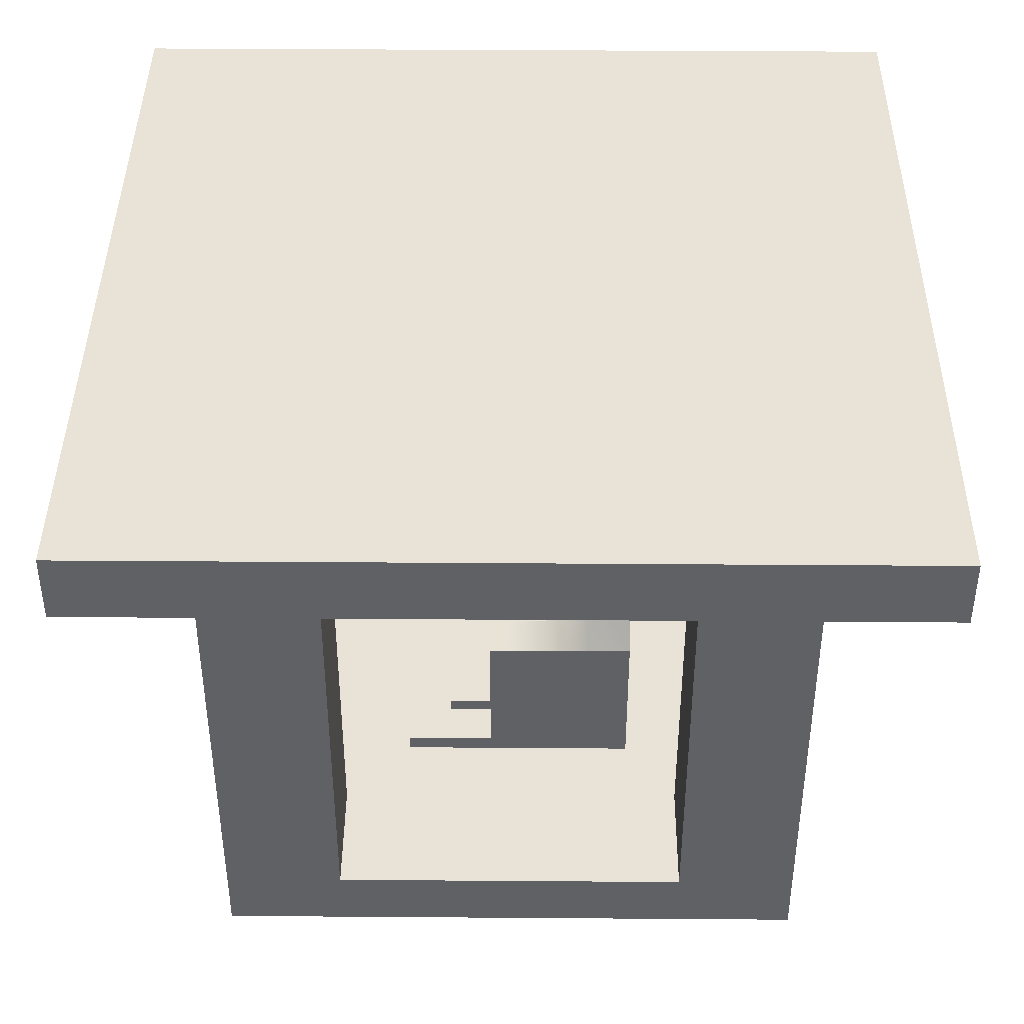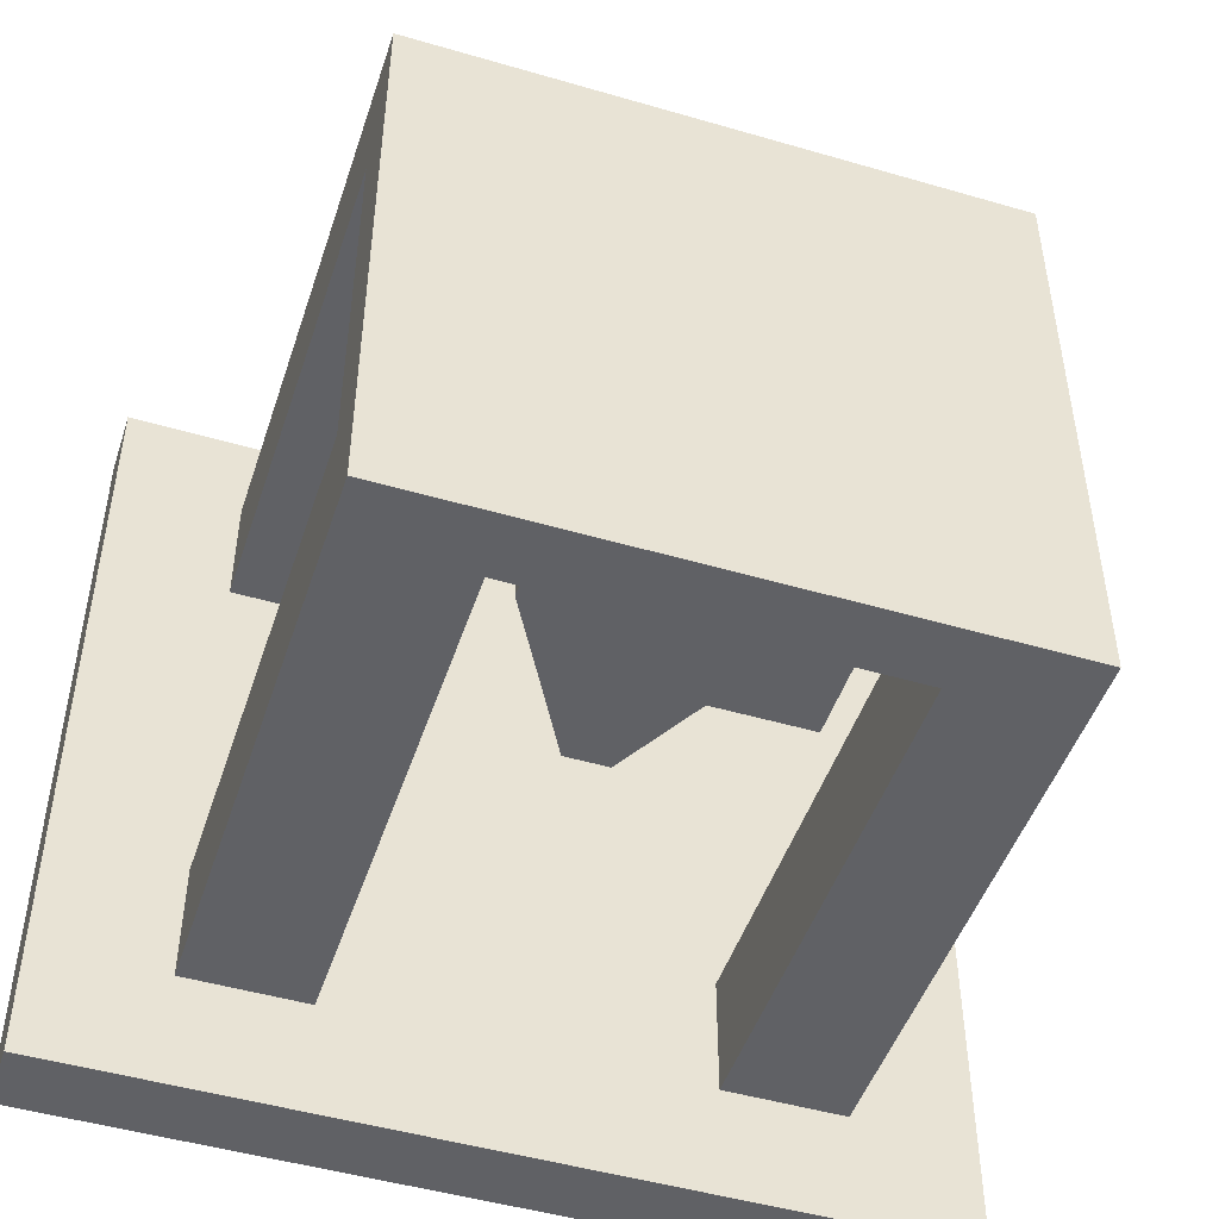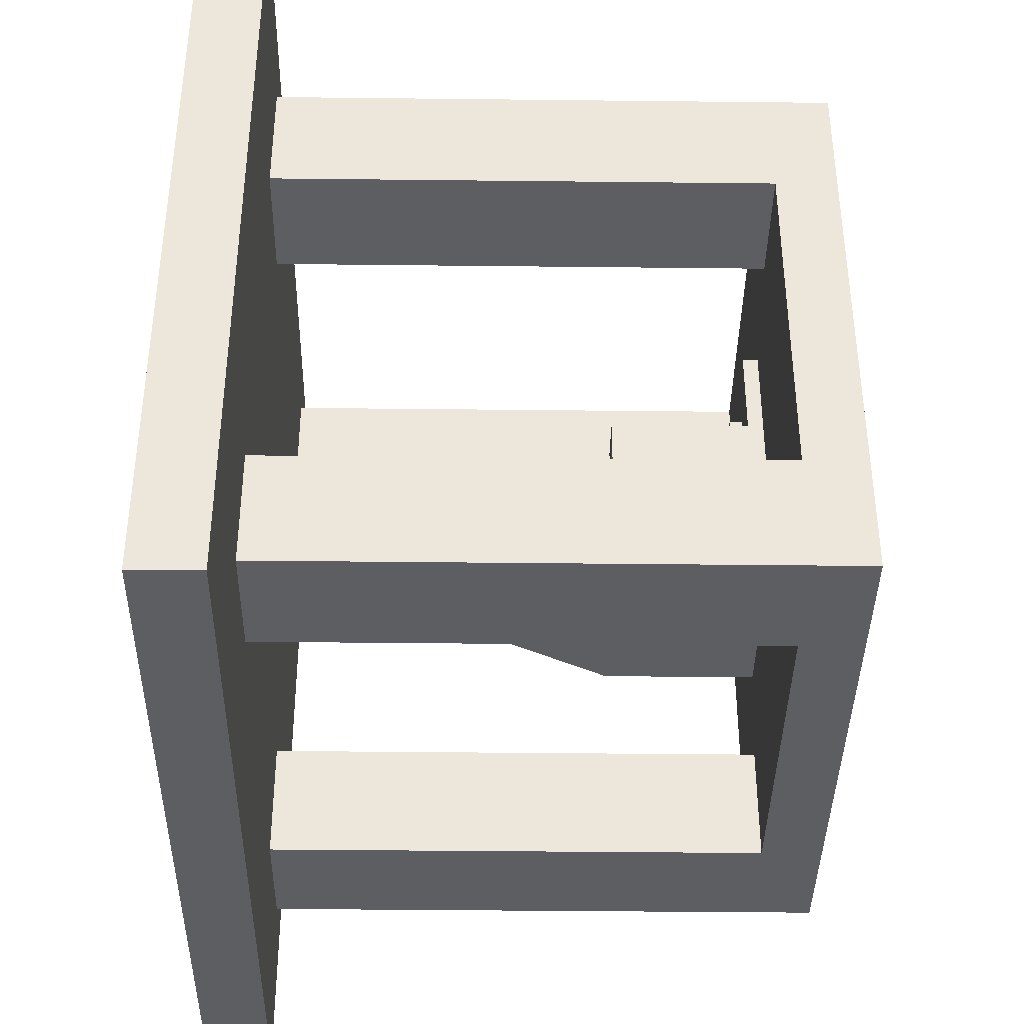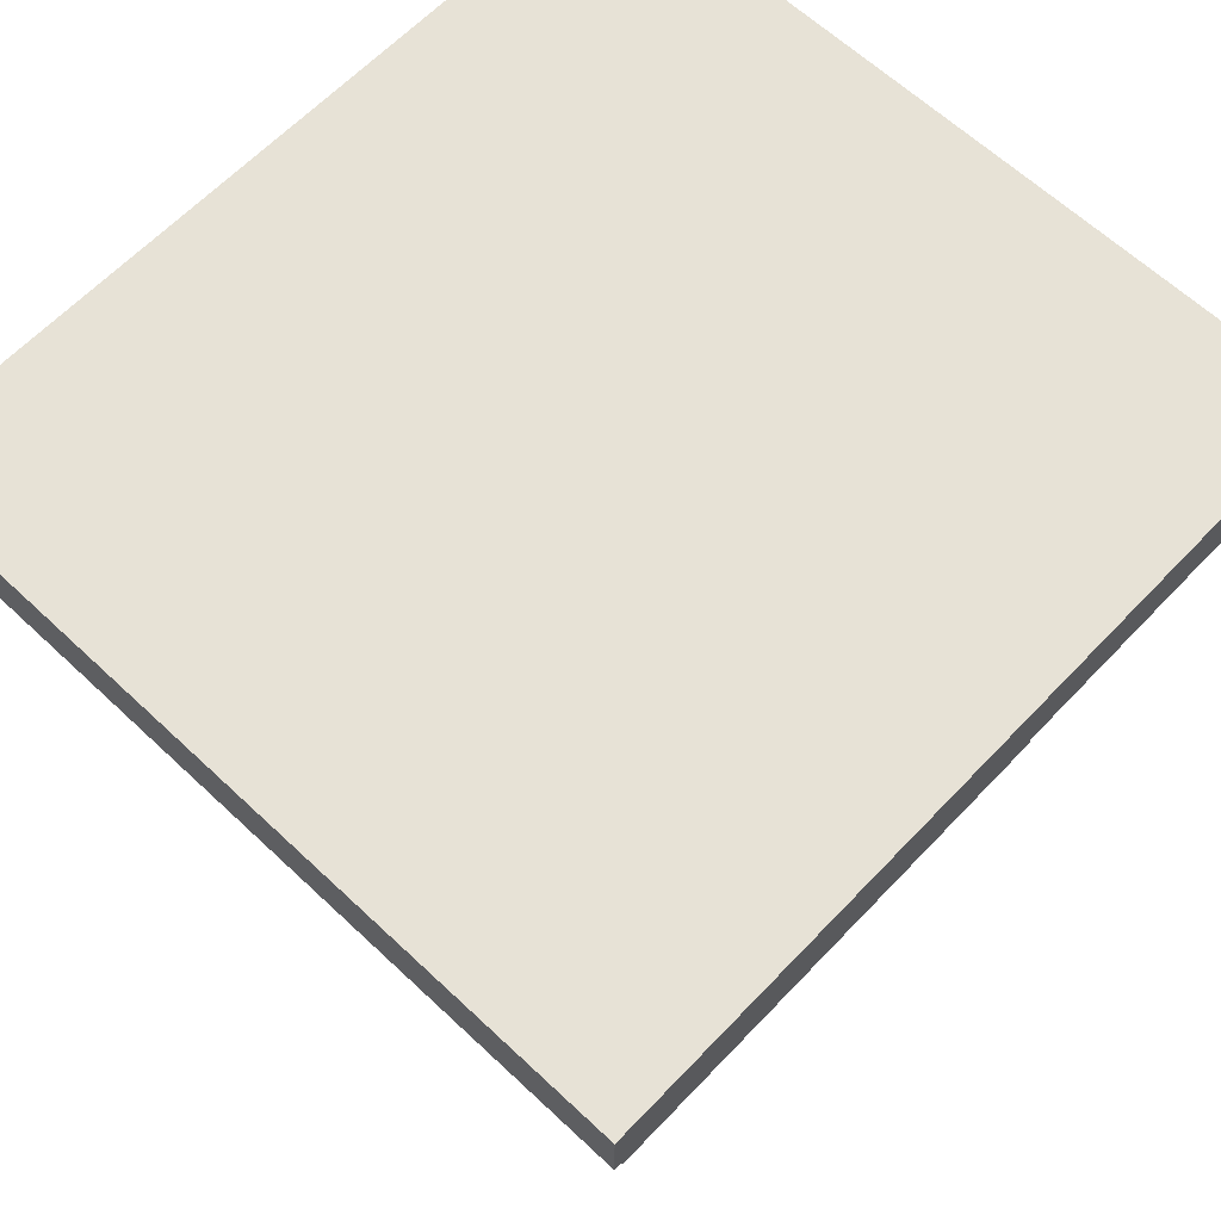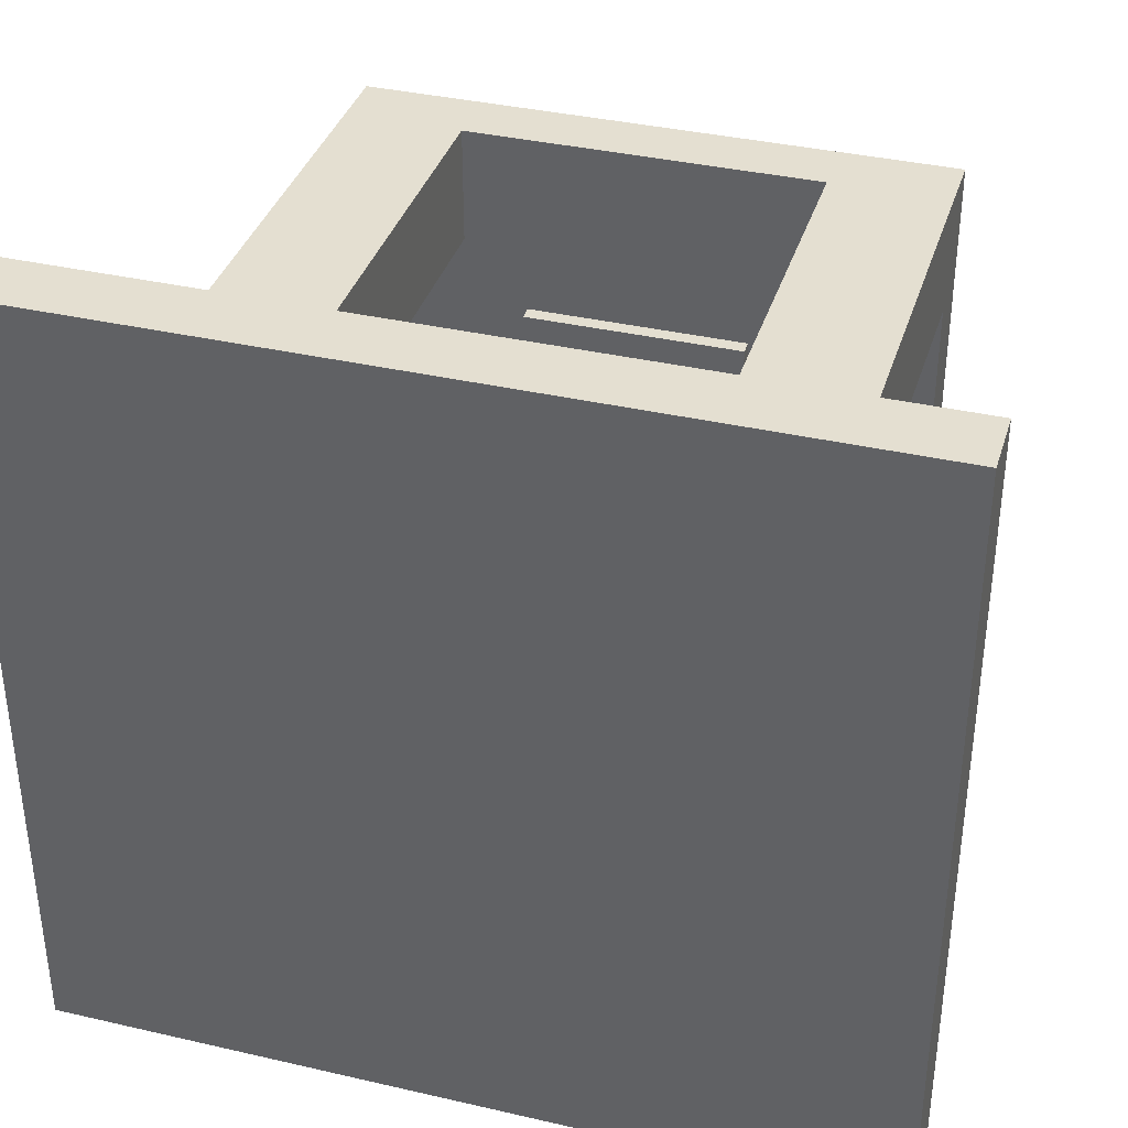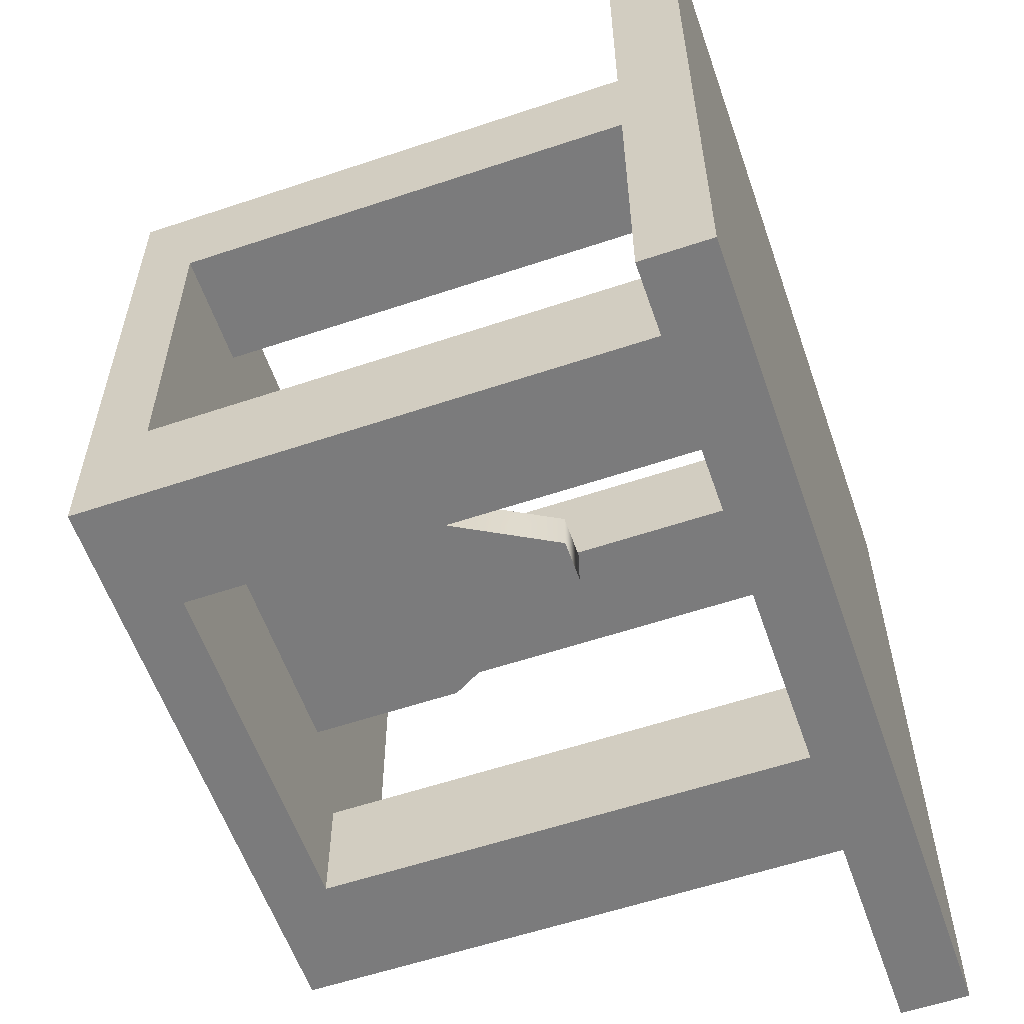
<metadata>
{"format":"obj","ext":"obj","renderer":"f3d","projection":"perspective","resolution":1024,"background":"white","views":[{"elev":41.7,"azim":90.5,"up":"+Y"},{"elev":-48.1,"azim":-18.1,"up":"+Z"},{"elev":-39.0,"azim":-90.8,"up":"+Z"},{"elev":63.3,"azim":133.5,"up":"+Y"},{"elev":36.8,"azim":-163.4,"up":"+Z"},{"elev":-58.5,"azim":109.1,"up":"+Z"}]}
</metadata>
<code>
g default
v -2.682 1.361 2.682
v -1.609 1.361 2.682
v -0.5363 1.361 2.682
v 0.5363 1.361 2.682
v 1.609 1.361 2.682
v 2.682 1.361 2.682
v -2.682 1.726 2.682
v -1.609 1.726 2.682
v -0.5363 1.726 2.682
v 0.5363 1.726 2.682
v 1.609 1.726 2.682
v 2.682 1.726 2.682
v -2.682 1.726 1.609
v -1.609 1.726 1.609
v -0.5363 1.726 1.609
v 0.5363 1.726 1.609
v 1.609 1.726 1.609
v 2.682 1.726 1.609
v -2.682 1.726 0.5363
v -1.609 1.726 0.5363
v 1.609 1.726 0.5363
v 2.682 1.726 0.5363
v -2.682 1.726 -0.8801
v -1.609 1.726 -0.8801
v 1.609 1.726 -0.8801
v 2.682 1.726 -0.8801
v -2.682 1.726 -1.953
v -1.609 1.726 -1.953
v -0.5363 1.726 -1.953
v 0.5363 1.726 -1.953
v 1.609 1.726 -1.953
v 2.682 1.726 -1.953
v -2.682 1.726 -3.025
v -1.609 1.726 -3.025
v -0.5363 1.726 -3.025
v 0.5363 1.726 -3.025
v 1.609 1.726 -3.025
v 2.682 1.726 -3.025
v -2.682 1.361 -3.025
v -1.609 1.361 -3.025
v -0.5363 1.361 -3.025
v 0.5363 1.361 -3.025
v 1.609 1.361 -3.025
v 2.682 1.361 -3.025
v -2.682 1.361 -1.953
v -1.609 1.361 -1.953
v -0.5363 1.361 -1.953
v 0.5363 1.361 -1.953
v 1.609 1.361 -1.953
v 2.682 1.361 -1.953
v -2.682 1.361 -0.8801
v -1.609 1.361 -0.8801
v -0.5363 1.361 -0.8801
v 0.5363 1.361 -0.8801
v 1.609 1.361 -0.8801
v 2.682 1.361 -0.8801
v -2.682 1.361 0.5363
v -1.609 1.361 0.5363
v -0.5363 1.361 0.5363
v 0.5363 1.361 0.5363
v 1.609 1.361 0.5363
v 2.682 1.361 0.5363
v -2.682 1.361 1.609
v -1.609 1.361 1.609
v -0.5363 1.361 1.609
v 0.5363 1.361 1.609
v 1.609 1.361 1.609
v 2.682 1.361 1.609
v -1.609 2.025 1.609
v -0.5363 2.025 1.609
v -0.5363 2.025 0.5363
v -1.609 2.025 0.5363
v 0.5363 2.025 1.609
v 0.5363 2.025 0.5363
v 1.609 2.025 1.609
v 1.609 2.025 0.5363
v -1.609 2.025 -0.8801
v 1.609 2.025 -0.8801
v -0.5363 2.025 -1.953
v -1.609 2.025 -1.953
v 0.5363 2.025 -1.953
v 1.609 2.025 -1.953
v -2.682 5.001 0.5363
v -1.609 5.001 0.5363
v -1.609 5.001 -0.8801
v -2.682 5.001 -0.8801
v 1.609 5.001 0.5363
v 2.682 5.001 0.5363
v 2.682 5.001 -0.8801
v 1.609 5.001 -0.8801
v -1.609 6.915 -1.953
v -2.682 5.001 -1.953
v 2.682 5.001 -1.953
v 1.609 6.915 -1.953
v -1.609 6.915 -3.025
v -2.682 5.001 -3.025
v -0.5363 8.852 -1.953
v -0.5363 8.852 -3.025
v 0.5363 8.852 -1.953
v 0.5363 8.852 -3.025
v 1.609 6.915 -3.025
v 2.682 5.001 -3.025
v -1.609 3.35 0.5363
v -0.5363 3.35 0.5363
v -0.5363 3.35 -0.8801
v -1.609 3.35 -0.8801
v 0.5363 3.35 0.5363
v 0.5363 3.35 -0.8801
v 1.609 3.35 0.5363
v 1.609 3.35 -0.8801
v -0.5363 3.35 -1.953
v -1.609 3.35 -1.953
v 0.5363 3.35 -1.953
v 1.609 3.35 -1.953
g pCube1
f 1 2 8 7
f 2 3 9 8
f 3 4 10 9
f 4 5 11 10
f 5 6 12 11
f 7 8 14 13
f 8 9 15 14
f 9 10 16 15
f 10 11 17 16
f 11 12 18 17
f 13 14 20 19
f 69 70 71 72
f 70 73 74 71
f 73 75 76 74
f 17 18 22 21
f 83 84 85 86
f 103 104 105 106
f 104 107 108 105
f 107 109 110 108
f 87 88 89 90
f 86 85 91 92
f 106 105 111 112
f 105 108 113 111
f 108 110 114 113
f 90 89 93 94
f 92 91 95 96
f 91 97 98 95
f 97 99 100 98
f 99 94 101 100
f 94 93 102 101
f 33 34 40 39
f 34 35 41 40
f 35 36 42 41
f 36 37 43 42
f 37 38 44 43
f 39 40 46 45
f 40 41 47 46
f 41 42 48 47
f 42 43 49 48
f 43 44 50 49
f 45 46 52 51
f 46 47 53 52
f 47 48 54 53
f 48 49 55 54
f 49 50 56 55
f 51 52 58 57
f 52 53 59 58
f 53 54 60 59
f 54 55 61 60
f 55 56 62 61
f 57 58 64 63
f 58 59 65 64
f 59 60 66 65
f 60 61 67 66
f 61 62 68 67
f 63 64 2 1
f 64 65 3 2
f 65 66 4 3
f 66 67 5 4
f 67 68 6 5
f 50 44 38 32
f 56 50 32 26
f 62 56 26 22
f 68 62 22 18
f 6 68 18 12
f 39 45 27 33
f 45 51 23 27
f 51 57 19 23
f 57 63 13 19
f 63 1 7 13
f 14 15 70 69
f 20 14 69 72
f 15 16 73 70
f 16 17 75 73
f 17 21 76 75
f 24 20 72 77
f 21 25 78 76
f 29 28 80 79
f 28 24 77 80
f 30 29 79 81
f 25 31 82 78
f 31 30 81 82
f 19 20 84 83
f 20 24 85 84
f 23 19 83 86
f 21 22 88 87
f 22 26 89 88
f 25 21 87 90
f 24 28 91 85
f 27 23 86 92
f 26 32 93 89
f 31 25 90 94
f 34 33 96 95
f 33 27 92 96
f 28 29 97 91
f 35 34 95 98
f 29 30 99 97
f 36 35 98 100
f 30 31 94 99
f 37 36 100 101
f 32 38 102 93
f 38 37 101 102
f 72 71 104 103
f 77 72 103 106
f 71 74 107 104
f 74 76 109 107
f 76 78 110 109
f 79 80 112 111
f 80 77 106 112
f 81 79 111 113
f 78 82 114 110
f 82 81 113 114
g default
v -7.104 -0.2181 7.104
v -4.263 -0.2181 7.104
v -1.421 -0.2181 7.104
v 1.421 -0.2181 7.104
v 4.263 -0.2181 7.104
v 7.104 -0.2181 7.104
v -7.104 1.245 7.104
v -4.263 1.245 7.104
v -1.421 1.245 7.104
v 1.421 1.245 7.104
v 4.263 1.245 7.104
v 7.104 1.245 7.104
v -7.104 1.245 4.263
v -4.263 1.245 4.263
v -1.421 1.245 4.263
v 1.421 1.245 4.263
v 4.263 1.245 4.263
v 7.104 1.245 4.263
v -7.104 1.245 1.421
v -4.263 1.245 1.421
v -1.421 1.245 1.421
v 1.421 1.245 1.421
v 4.263 1.245 1.421
v 7.104 1.245 1.421
v -7.104 1.245 -1.421
v -4.263 1.245 -1.421
v -1.421 1.245 -1.421
v 1.421 1.245 -1.421
v 4.263 1.245 -1.421
v 7.104 1.245 -1.421
v -7.104 1.245 -4.263
v -4.263 1.245 -4.263
v -1.421 1.245 -4.263
v 1.421 1.245 -4.263
v 4.263 1.245 -4.263
v 7.104 1.245 -4.263
v -7.104 1.245 -7.104
v -4.263 1.245 -7.104
v -1.421 1.245 -7.104
v 1.421 1.245 -7.104
v 4.263 1.245 -7.104
v 7.104 1.245 -7.104
v -7.104 -0.2181 -7.104
v -4.263 -0.2181 -7.104
v -1.421 -0.2181 -7.104
v 1.421 -0.2181 -7.104
v 4.263 -0.2181 -7.104
v 7.104 -0.2181 -7.104
v -7.104 -0.2181 -4.263
v -4.263 -0.2181 -4.263
v -1.421 -0.2181 -4.263
v 1.421 -0.2181 -4.263
v 4.263 -0.2181 -4.263
v 7.104 -0.2181 -4.263
v -7.104 -0.2181 -1.421
v -4.263 -0.2181 -1.421
v -1.421 -0.2181 -1.421
v 1.421 -0.2181 -1.421
v 4.263 -0.2181 -1.421
v 7.104 -0.2181 -1.421
v -7.104 -0.2181 1.421
v -4.263 -0.2181 1.421
v -1.421 -0.2181 1.421
v 1.421 -0.2181 1.421
v 4.263 -0.2181 1.421
v 7.104 -0.2181 1.421
v -7.104 -0.2181 4.263
v -4.263 -0.2181 4.263
v -1.421 -0.2181 4.263
v 1.421 -0.2181 4.263
v 4.263 -0.2181 4.263
v 7.104 -0.2181 4.263
v 4.263 -0.2181 7.104
v 7.104 -0.2181 7.104
v 7.104 1.245 7.104
v 4.263 1.245 7.104
v -1.421 1.245 7.104
v 1.421 1.245 7.104
v 1.421 1.245 4.263
v -1.421 1.245 4.263
v -4.263 1.245 1.421
v -1.421 1.245 1.421
v -1.421 1.245 -1.421
v -4.263 1.245 -1.421
v 4.263 1.245 1.421
v 7.104 1.245 1.421
v 7.104 1.245 -1.421
v 4.263 1.245 -1.421
v -7.104 13.14 7.104
v -4.263 13.14 7.104
v -4.263 13.14 4.263
v -7.104 13.14 4.263
v 4.263 13.14 7.104
v 7.104 13.14 7.104
v 7.104 13.14 4.263
v 4.263 13.14 4.263
v -7.104 13.14 -4.263
v -4.263 13.14 -4.263
v -4.263 13.14 -7.104
v -7.104 13.14 -7.104
v 4.263 13.14 -4.263
v 7.104 13.14 -4.263
v 7.104 13.14 -7.104
v 4.263 13.14 -7.104
v -4.263 1.245 7.104
v -1.421 1.245 7.104
v -1.421 1.245 4.263
v -4.263 1.245 4.263
v -1.421 1.245 7.104
v 1.421 1.245 7.104
v 1.421 1.245 4.263
v -1.421 1.245 4.263
v 1.421 1.245 7.104
v 4.263 1.245 7.104
v 4.263 1.245 4.263
v 1.421 1.245 4.263
g pCube2
f 115 116 122 121
f 116 117 123 122
f 117 118 124 123
f 118 119 125 124
f 187 188 189 190
f 203 204 205 206
f 219 220 221 222
f 223 224 225 226
f 227 228 229 230
f 207 208 209 210
f 127 128 134 133
f 128 129 135 134
f 129 130 136 135
f 130 131 137 136
f 131 132 138 137
f 133 134 140 139
f 195 196 197 198
f 135 136 142 141
f 136 137 143 142
f 199 200 201 202
f 139 140 146 145
f 140 141 147 146
f 141 142 148 147
f 142 143 149 148
f 143 144 150 149
f 211 212 213 214
f 146 147 153 152
f 147 148 154 153
f 148 149 155 154
f 215 216 217 218
f 151 152 158 157
f 152 153 159 158
f 153 154 160 159
f 154 155 161 160
f 155 156 162 161
f 157 158 164 163
f 158 159 165 164
f 159 160 166 165
f 160 161 167 166
f 161 162 168 167
f 163 164 170 169
f 164 165 171 170
f 165 166 172 171
f 166 167 173 172
f 167 168 174 173
f 169 170 176 175
f 170 171 177 176
f 171 172 178 177
f 172 173 179 178
f 173 174 180 179
f 175 176 182 181
f 176 177 183 182
f 177 178 184 183
f 178 179 185 184
f 179 180 186 185
f 181 182 116 115
f 182 183 117 116
f 183 184 118 117
f 184 185 119 118
f 185 186 120 119
f 168 162 156 150
f 174 168 150 144
f 180 174 144 138
f 186 180 138 132
f 120 186 132 126
f 157 163 145 151
f 163 169 139 145
f 169 175 133 139
f 175 181 127 133
f 181 115 121 127
f 119 120 188 187
f 120 126 189 188
f 126 125 190 189
f 125 119 187 190
f 123 124 192 191
f 124 130 193 192
f 130 129 194 193
f 129 123 191 194
f 134 135 196 195
f 135 141 197 196
f 141 140 198 197
f 140 134 195 198
f 137 138 200 199
f 138 144 201 200
f 144 143 202 201
f 143 137 199 202
f 121 122 204 203
f 122 128 205 204
f 128 127 206 205
f 127 121 203 206
f 125 126 208 207
f 126 132 209 208
f 132 131 210 209
f 131 125 207 210
f 145 146 212 211
f 146 152 213 212
f 152 151 214 213
f 151 145 211 214
f 149 150 216 215
f 150 156 217 216
f 156 155 218 217
f 155 149 215 218
f 122 123 220 219
f 123 129 221 220
f 129 128 222 221
f 128 122 219 222
f 191 192 224 223
f 192 193 225 224
f 193 194 226 225
f 194 191 223 226
f 124 125 228 227
f 125 131 229 228
f 131 130 230 229
f 130 124 227 230
g default
v -10.06 13.3 9.647
v 10.06 13.3 9.647
v -10.06 14.91 9.647
v 10.06 14.91 9.647
v -10.06 14.91 -9.647
v 10.06 14.91 -9.647
v -10.06 13.3 -9.647
v 10.06 13.3 -9.647
g pCube3
f 231 232 234 233
f 233 234 236 235
f 235 236 238 237
f 237 238 232 231
f 232 238 236 234
f 237 231 233 235

</code>
